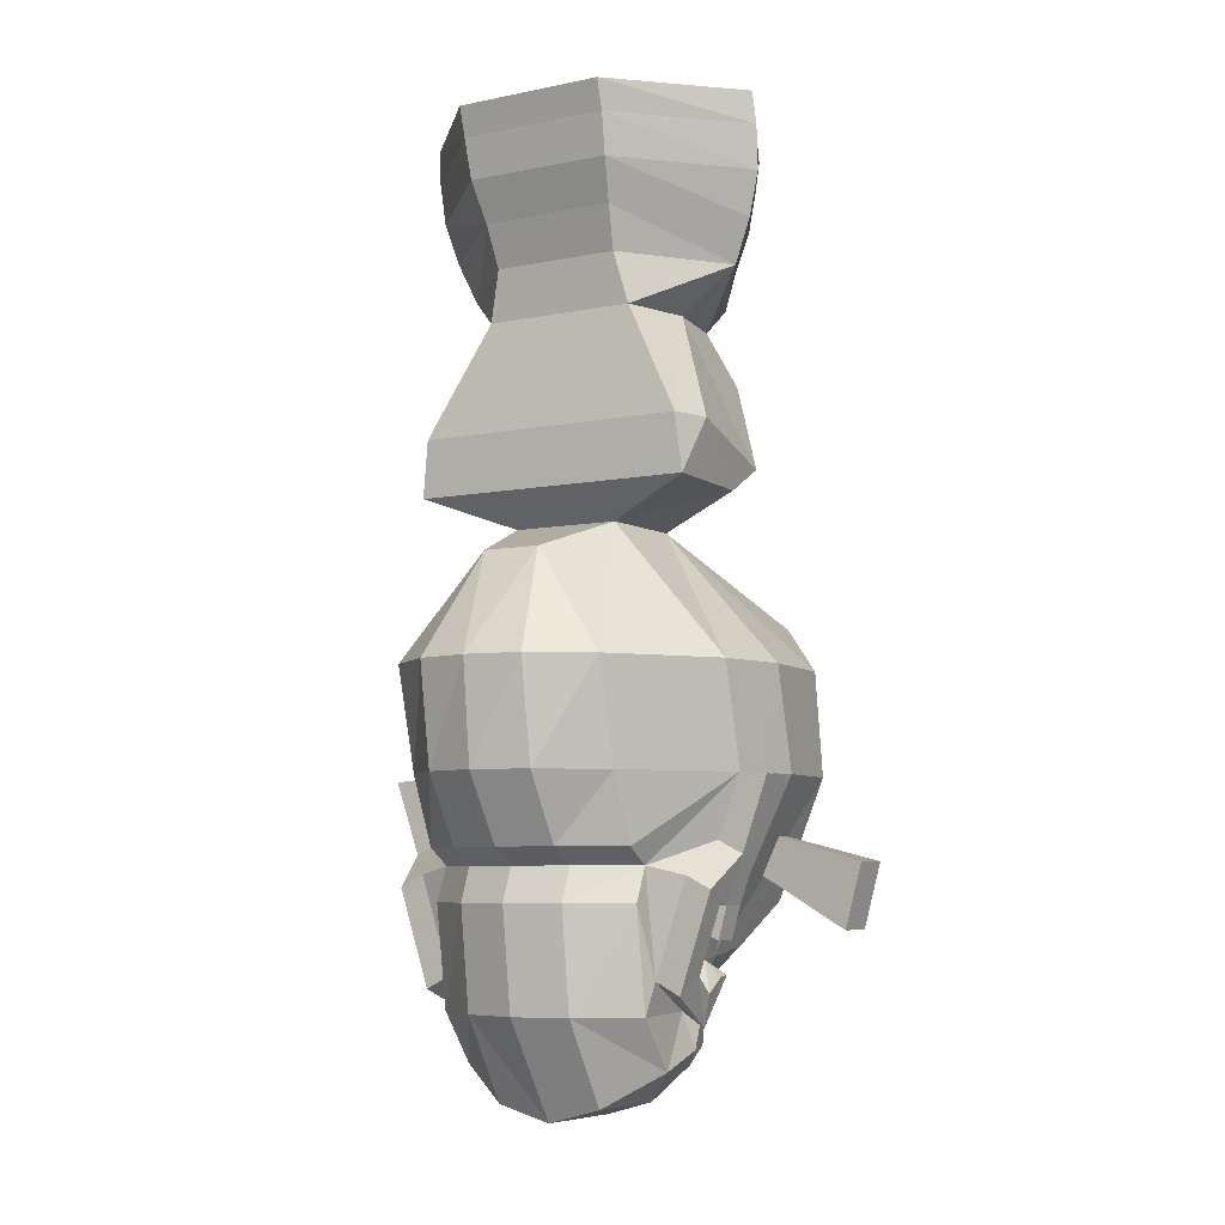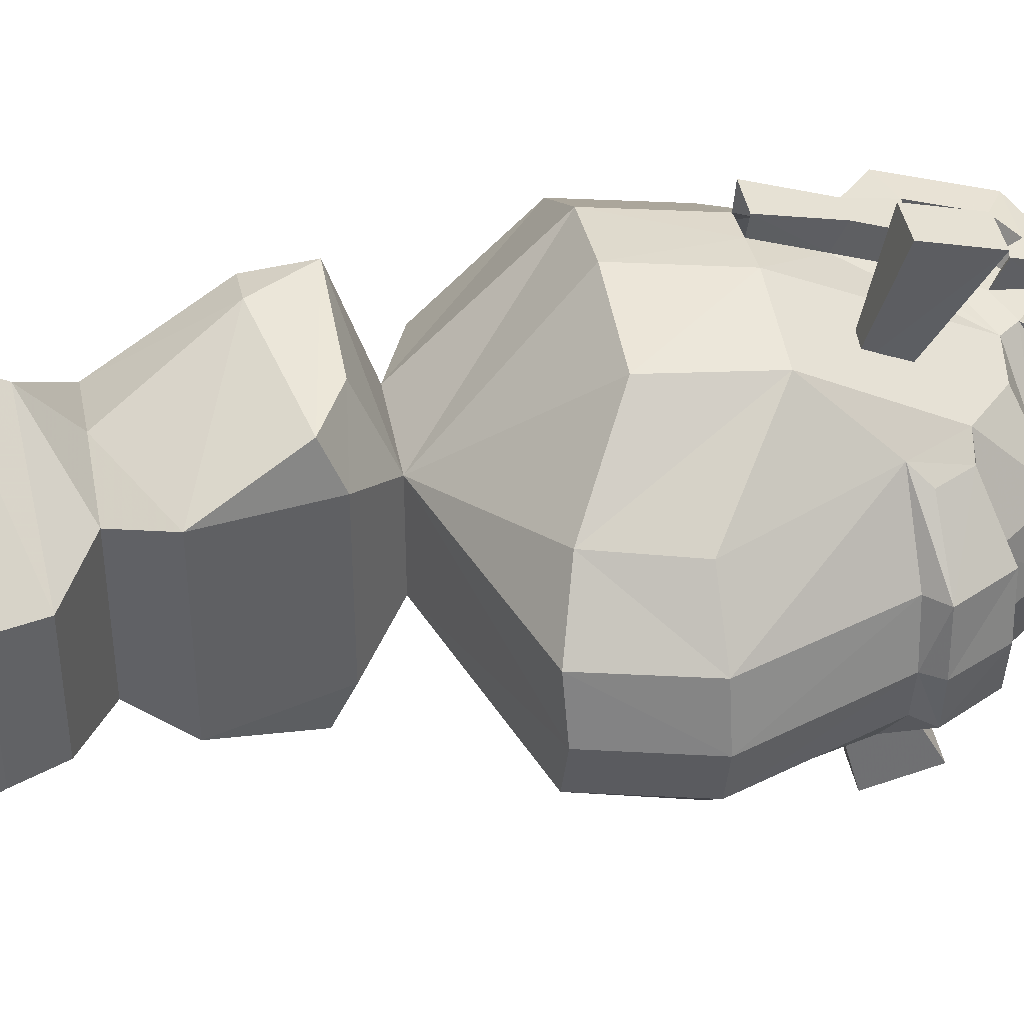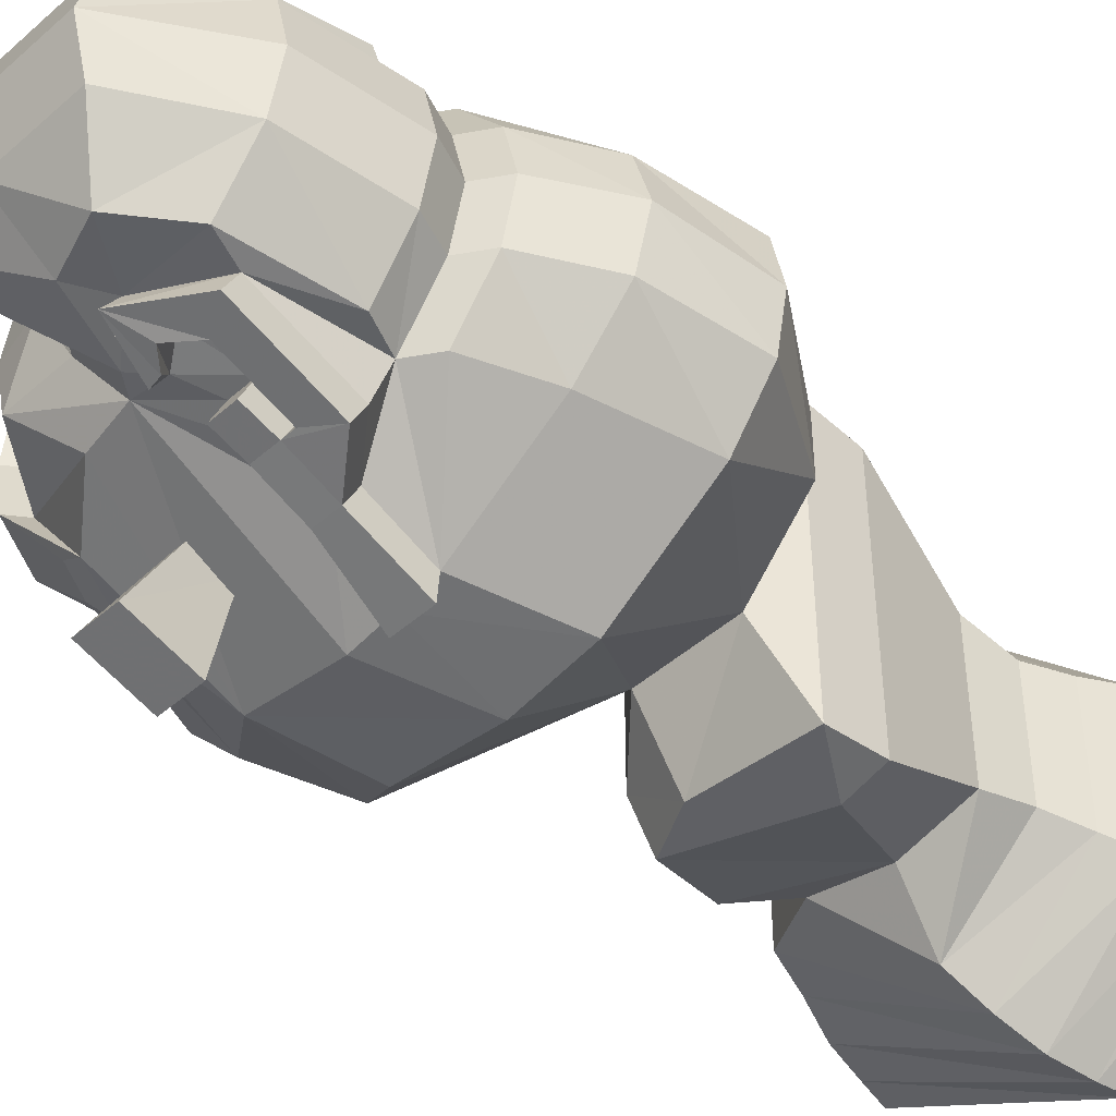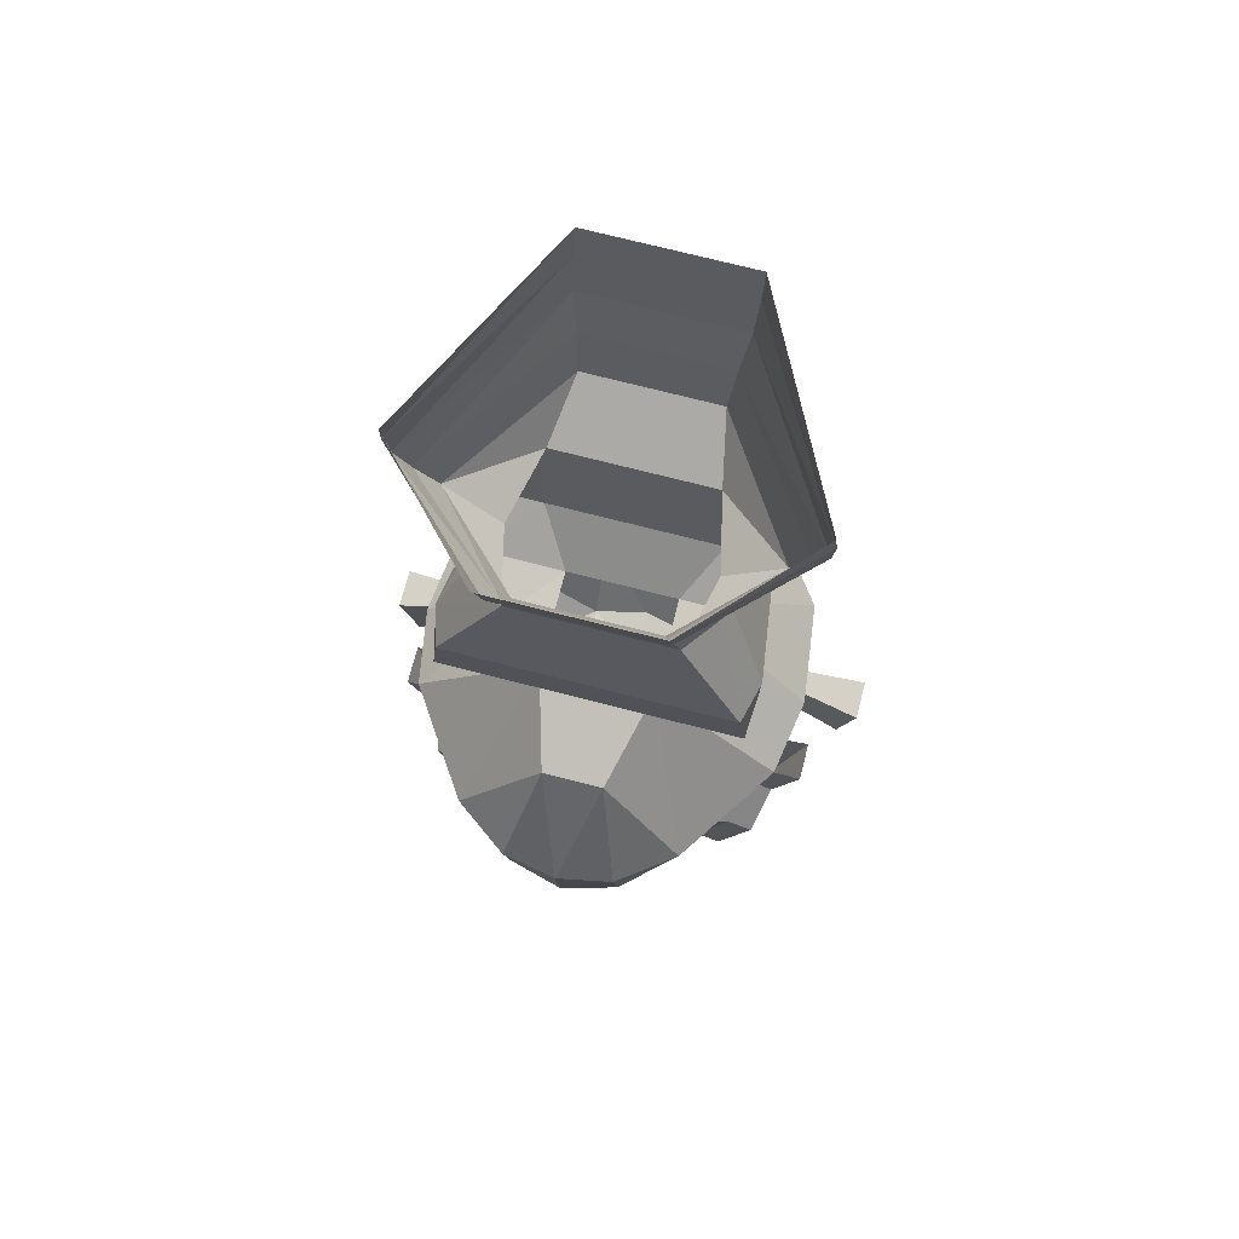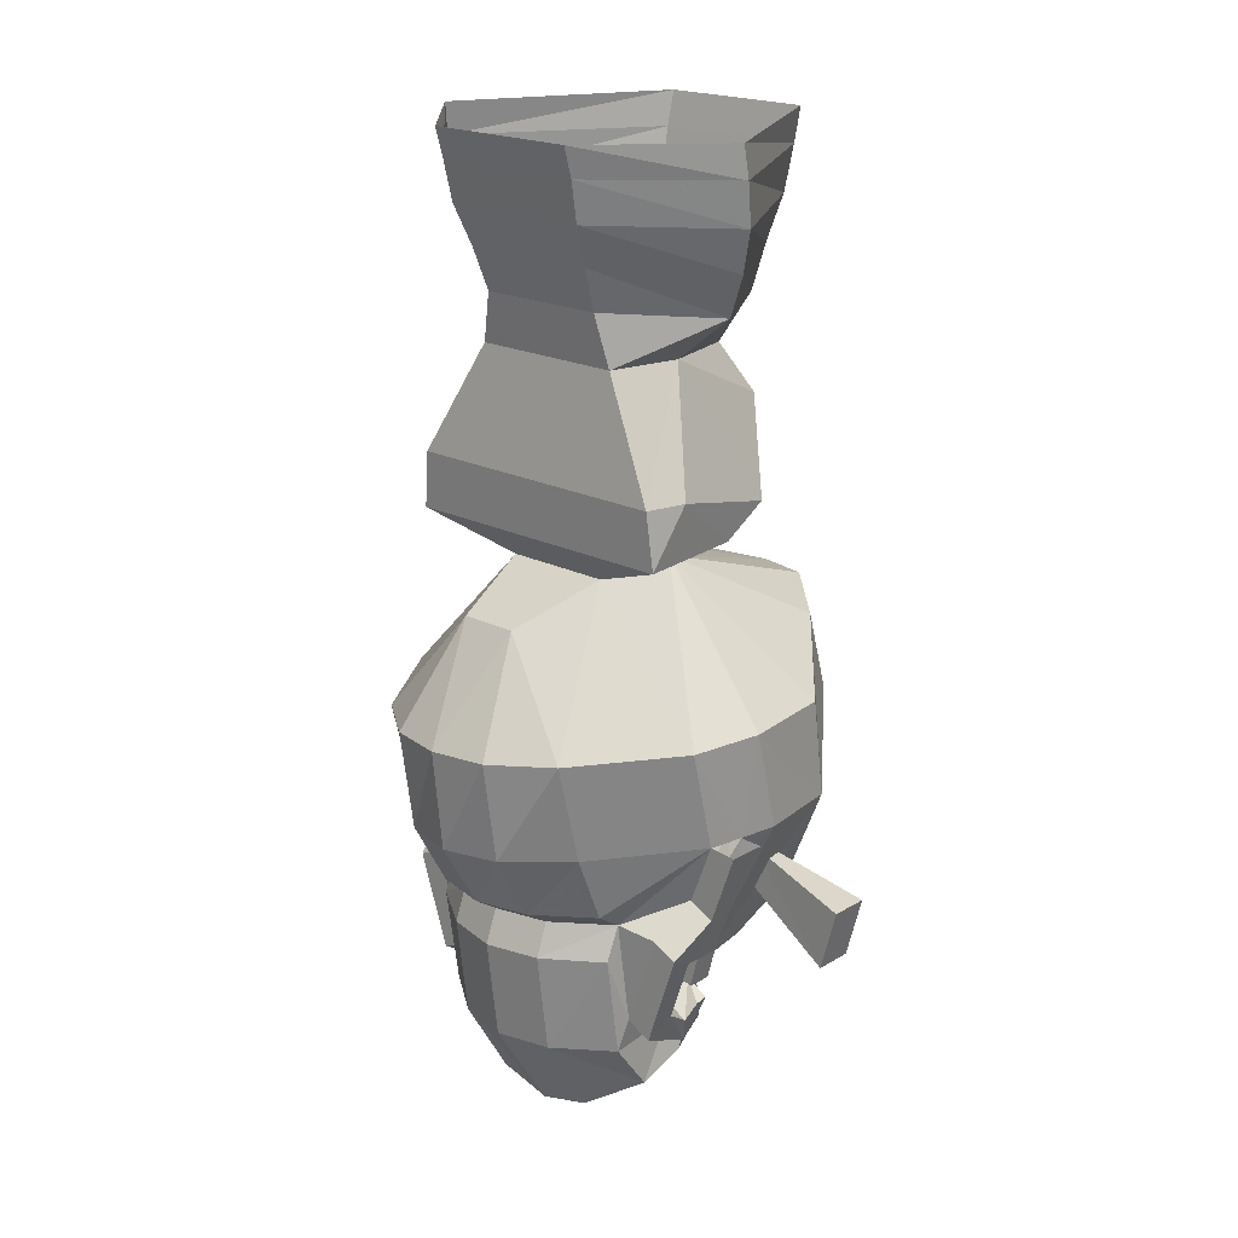
<metadata>
{"format":"obj","ext":"obj","renderer":"f3d","projection":"perspective","resolution":1024,"background":"white","views":[{"elev":-6.3,"azim":122.0,"up":"+Y"},{"elev":42.5,"azim":-100.6,"up":"+Z"},{"elev":-46.0,"azim":45.2,"up":"+Z"},{"elev":72.7,"azim":104.4,"up":"+Y"},{"elev":20.2,"azim":132.7,"up":"+Y"}]}
</metadata>
<code>
v -0.2109 -2.672 -0.9297
v -0.0625 -2.672 -0.9297
v -0.0625 -2.906 -0.8672
v -0.2109 -2.906 -0.8672
v -0.1562 -2.688 -0.4609
v -0.1562 -2.562 -0.5078
v -0.1172 -2.562 -0.5078
v -0.1172 -2.688 -0.4609
v 0.3047 -2.82 -0.6094
v 0.3047 -2.648 -0.6719
v 0.4531 -2.766 -0.6328
v 0.3516 -2.82 -0.6094
v 0.3516 -2.773 -0.5156
v 0.3047 -2.773 -0.5156
v 0.3047 -2.891 -0.4688
v 0.3047 -2.938 -0.5781
v 0.2109 -2.938 -0.5781
v 0.2109 -2.82 -0.6094
v 0.2109 -2.648 -0.6719
v 0.1641 -2.383 -0.7656
v 0.3047 -2.383 -0.7656
v 0.3047 -2.602 -0.5781
v 0.4531 -2.719 -0.5391
v 0.4531 -3.117 -0.5156
v 0.3516 -3.055 -0.5312
v 0.3516 -3.008 -0.4375
v 0.2109 -3.062 -0.5312
v 0.2578 -3.117 -0.5156
v 0.2109 -3.234 -0.4688
v 0.1641 -3.055 -0.5312
v 0.1641 -3.008 -0.4453
v 0.2578 -3.07 -0.4219
v 0.4531 -3.07 -0.4219
v 0.2109 -3.18 -0.3828
v -0.6875 -2.695 -0.2031
v -0.5859 -2.883 -0.2031
v -0.6328 -2.875 0
v -0.7266 -2.688 0
v -0.6875 -2.625 0
v -0.6328 -2.633 -0.2031
v -0.4453 -2.625 -0.4609
v -0.4922 -2.688 -0.4062
v -0.4297 -2.805 -0.4062
v -0.3516 -2.812 -0.4609
v -0.5391 -2.82 -0.2031
v -0.5859 -2.812 0
v -0.5859 -2.883 0.2031
v -0.6875 -2.695 0.2031
v -0.6328 -2.633 0.2031
v -0.875 -2.125 0
v -0.8203 -2.125 -0.2031
v -0.6328 -2.125 -0.4062
v -0.3047 -2.375 -0.6641
v -0.1172 -3.258 0
v -0.0625 -3.312 -0.3047
v 0.02344 -3.375 -0.3047
v -0.01562 -3.32 0
v 0.02344 -3.375 0.3047
v -0.0625 -3.312 0.3047
v -0.0625 -3.133 0
v -0.01562 -3.188 -0.2031
v 0.07031 -3.062 -0.4062
v 0.1641 -3.312 -0.4062
v 0.1172 -3.5 -0.2031
v 0.07031 -3.555 0
v 0.1172 -3.5 0.2031
v 0.1641 -3.312 0.4062
v 0.07031 -3.062 0.4062
v -0.01562 -3.188 0.2031
v -0.1172 -3.062 0.2031
v -0.2188 -3.102 0
v -0.1172 -3.062 -0.2031
v 0.02344 -3 -0.4062
v 0.3516 -3.375 -0.4062
v 0.4531 -3.5 -0.2031
v 0.4531 -3.555 0
v 0.4531 -3.5 0.2031
v 0.3516 -3.375 0.4062
v 0.2109 -3.18 0.3828
v 0.1641 -3.008 0.4375
v 0.02344 -3 0.4062
v -0.2109 -2.906 0.8672
v -0.0625 -2.906 0.8672
v -0.0625 -2.672 0.9297
v -0.2109 -2.672 0.9297
v -0.1562 -2.562 0.5078
v -0.1562 -2.688 0.4609
v -0.1172 -2.688 0.4609
v -0.1172 -2.562 0.5078
v 0.3516 -2.82 0.6094
v 0.4531 -2.766 0.6328
v 0.3047 -2.648 0.6719
v 0.3047 -2.82 0.6094
v 0.3047 -2.773 0.5156
v 0.3516 -2.773 0.5156
v 0.3516 -3.008 0.4375
v 0.3516 -3.055 0.5312
v 0.4531 -3.117 0.5156
v 0.4531 -3.07 0.4219
v 0.4531 -2.719 0.5391
v 0.3047 -2.602 0.5781
v 0.3047 -2.375 0.6641
v 0.3047 -2.383 0.7656
v 0.2109 -2.648 0.6719
v 0.2109 -2.82 0.6094
v 0.3047 -2.938 0.5781
v 0.3047 -2.891 0.4688
v 0.2578 -3.07 0.4219
v 0.2578 -3.117 0.5156
v 0.2109 -3.234 0.4688
v 0.4922 -3.188 0.4062
v 0.5469 -2.812 0.4062
v 0.4922 -2.688 0.4062
v 0.5859 -2.625 0.4062
v 0.6875 -2.375 0.4062
v 0.3984 -2 0.6641
v 0.1719 -2.375 0.6875
v 0.1172 -2 0.7109
v 0.02344 -2.375 0.7109
v 0.2109 -2.602 0.5781
v 0.1641 -2.383 0.7656
v 0.1641 -3.055 0.5312
v 0.2109 -3.062 0.5312
v -0.4297 -2.805 0.4062
v -0.4922 -2.688 0.4062
v -0.4453 -2.625 0.4609
v -0.8203 -2.125 0.2031
v -0.7266 -1.75 0.2031
v -0.7812 -1.758 0
v -0.7266 -1.75 -0.2031
v -0.5391 -1.812 -0.4062
v -0.25 -2 -0.6641
v 0.1172 -2 -0.7109
v 0.02344 -2.375 -0.7109
v -0.1562 -2.969 -0.4062
v -0.3516 -3.062 -0.2031
v -0.3984 -3.062 0
v -0.5391 -2.82 0.2031
v -0.3516 -2.812 0.4609
v 0.2109 -2.938 0.5781
v 0.2109 -2.891 0.4688
v -0.1406 -0.75 0.2891
v -0.1406 -0.75 -0.2891
v -0.2578 -0.9375 -0.3516
v -0.2578 -0.9375 0.3516
v 0.1406 -0.75 0.3516
v 0.1172 -0.5859 0.5547
v -0.3672 -0.6172 0.2422
v -0.3672 -0.6172 -0.2422
v 0.1172 -0.5859 -0.5547
v 0.1406 -0.75 -0.3516
v -0.1406 -1.273 -0.4922
v -0.1641 -1.344 -0.3203
v -0.1641 -1.344 0.3203
v -0.1406 -1.273 0.4922
v 0.3281 -1.164 0.5547
v 0.4062 -0.75 0.2891
v 0.4297 -0.5625 0.2422
v 0.4844 -0.4062 0.2578
v 0.1406 -0.4297 0.625
v -0.4219 -0.4531 0.2578
v -0.4219 -0.4531 -0.2578
v 0.1406 -0.4297 -0.625
v 0.4844 -0.4062 -0.2578
v 0.4297 -0.5625 -0.2422
v 0.4062 -0.75 -0.2891
v 0.4766 -1.164 -0.5156
v 0.3281 -1.164 -0.5547
v 0.04688 -1.375 -0.5
v 0.007812 -1.5 -0.2031
v 0.007812 -1.5 0.2031
v 0.04688 -1.375 0.5
v 0.4688 -1.375 0.5391
v 0.4766 -1.164 0.5156
v 0.5469 -0.2578 0.2812
v 0.1641 -0.2734 0.6719
v -0.4844 -0.2891 0.2812
v -0.4844 -0.2891 -0.2812
v 0.1641 -0.2734 -0.6719
v 0.5469 -0.2578 -0.2812
v 0.5781 -0.1094 0.2891
v 0.1875 -0.1172 0.6797
v -0.5234 -0.125 0.2891
v -0.5234 -0.125 -0.2891
v 0.1875 -0.1172 -0.6797
v 0.5781 -0.1094 -0.2891
v 0.6094 0 -0.2891
v 0.6094 0 0.2891
v 0.2031 0 0.6719
v -0.5547 0 0.2891
v -0.5547 0 -0.2891
v 0.2031 0 -0.6719
v 0.3594 -1.5 0.2031
v 0.4688 -1.375 -0.5391
v 0.3594 -1.5 -0.2031
v 0.3984 -2 -0.6641
v -0.5391 -1.812 0.4062
v -0.25 -2 0.6641
v 0.7812 -2 0.4062
v 0.6953 -1.617 0.1094
v 0.1719 -2.375 -0.6875
v 0.3047 -2.375 -0.6641
v 0.7812 -2 -0.4062
v 0.6875 -2.375 -0.4062
v 0.5859 -2.625 -0.4062
v 0.4922 -2.688 -0.4062
v 0.9688 -2 0
v 0.9297 -2 -0.2031
v 0.6953 -1.617 -0.1094
v 0.9297 -2 0.2031
v 0.875 -2.375 0.2031
v 0.9297 -2.375 0
v 0.875 -2.375 -0.2031
v 0.7344 -2.625 -0.2031
v 0.6406 -2.688 -0.2031
v 0.6875 -2.812 -0.2031
v 0.5469 -2.812 -0.4062
v 0.2109 -2.602 -0.5781
v 0.2109 -2.773 -0.5156
v 0.2109 -2.891 -0.4688
v 0.7812 -2.625 0
v 0.7344 -2.625 0.2031
v 0.6406 -2.688 0.2031
v 0.6875 -2.688 0
v 0.7344 -2.812 0
v 0.6875 -3.188 0
v 0.6406 -3.188 -0.2031
v 0.4922 -3.188 -0.4062
v 0.6406 -3.188 0.2031
v -0.1562 -2.969 0.4062
v -0.3516 -3.062 0.2031
v -0.3047 -2.375 0.6641
v -0.6328 -2.125 0.4062
v 0.2109 -2.773 0.5156
v 0.6875 -2.812 0.2031
f 1 2 3
f 1 3 4
f 9 10 11
f 9 11 12
f 9 16 17
f 9 17 18
f 9 18 19
f 9 19 10
f 10 19 20
f 10 20 21
f 11 24 25
f 11 25 12
f 27 28 29
f 27 29 30
f 28 25 29
f 29 25 24
f 35 36 37
f 35 37 38
f 35 42 43
f 35 43 36
f 37 47 38
f 38 47 48
f 54 55 56
f 54 56 57
f 54 57 58
f 54 58 59
f 55 62 56
f 58 68 59
f 82 83 84
f 82 84 85
f 90 91 92
f 90 92 93
f 90 97 98
f 90 98 91
f 92 103 104
f 92 104 105
f 92 105 93
f 93 105 106
f 97 109 98
f 98 109 110
f 121 104 103
f 122 110 109
f 48 47 124
f 48 124 125
f 105 140 106
f 1 4 5
f 1 5 6
f 1 6 2
f 2 6 7
f 2 7 3
f 3 7 8
f 3 8 4
f 4 8 5
f 5 8 7
f 5 7 6
f 13 26 15
f 13 15 14
f 27 30 31
f 36 43 44
f 36 44 45
f 36 45 46
f 36 46 37
f 37 46 47
f 39 49 50
f 39 50 51
f 39 51 40
f 40 51 52
f 40 52 41
f 41 52 53
f 41 53 44
f 41 44 42
f 42 44 43
f 56 62 63
f 56 63 64
f 56 64 57
f 57 64 65
f 57 65 66
f 57 66 58
f 58 66 67
f 58 67 68
f 60 70 71
f 60 71 72
f 62 72 73
f 62 73 31
f 62 31 34
f 62 34 63
f 63 34 74
f 63 74 64
f 64 74 75
f 64 75 65
f 65 75 76
f 65 76 66
f 66 76 77
f 66 77 78
f 66 78 67
f 67 78 79
f 67 79 68
f 68 79 80
f 68 80 81
f 68 81 70
f 82 85 86
f 82 86 87
f 82 87 83
f 83 87 88
f 83 88 84
f 84 88 89
f 84 89 85
f 85 89 86
f 86 89 88
f 86 88 87
f 94 107 95
f 95 107 96
f 96 107 108
f 99 79 111
f 99 111 112
f 99 112 113
f 99 113 100
f 100 113 101
f 101 113 102
f 102 113 114
f 102 114 115
f 102 115 116
f 102 116 117
f 117 116 118
f 117 118 119
f 117 119 120
f 49 126 127
f 49 127 50
f 50 127 128
f 50 128 129
f 50 129 51
f 51 129 130
f 51 130 52
f 52 130 131
f 52 131 53
f 53 131 132
f 53 132 133
f 53 133 134
f 53 134 73
f 53 73 135
f 53 135 44
f 44 135 45
f 45 135 136
f 45 136 46
f 46 136 137
f 46 137 138
f 46 138 47
f 47 138 124
f 124 138 139
f 124 139 126
f 124 126 125
f 107 141 80
f 107 80 108
f 142 143 144
f 142 144 145
f 142 145 146
f 143 151 144
f 144 151 152
f 144 152 153
f 144 153 145
f 145 153 154
f 145 154 155
f 145 155 156
f 145 156 146
f 146 156 157
f 151 166 167
f 151 167 168
f 151 168 152
f 152 168 169
f 152 169 153
f 153 169 170
f 153 170 171
f 153 171 154
f 154 171 172
f 154 172 155
f 155 172 173
f 155 173 156
f 156 173 174
f 156 174 157
f 157 174 167
f 157 167 166
f 171 193 173
f 171 173 172
f 169 194 195
f 169 195 170
f 170 195 196
f 170 196 133
f 170 133 132
f 170 132 131
f 170 131 130
f 170 130 129
f 170 129 171
f 171 129 128
f 171 128 197
f 171 197 198
f 171 198 118
f 171 118 116
f 171 116 193
f 193 116 199
f 193 199 200
f 193 200 195
f 193 195 194
f 193 194 173
f 173 194 167
f 173 167 174
f 73 72 136
f 73 136 135
f 201 196 202
f 202 196 203
f 202 203 204
f 202 204 205
f 202 205 206
f 202 206 22
f 207 208 209
f 207 209 200
f 207 200 210
f 207 210 211
f 207 211 212
f 207 212 208
f 208 212 213
f 208 213 203
f 208 203 209
f 209 203 195
f 209 195 200
f 213 204 203
f 204 213 214
f 204 214 205
f 205 214 215
f 205 215 206
f 206 215 216
f 206 216 217
f 206 217 33
f 206 33 23
f 206 23 22
f 218 73 134
f 218 134 201
f 218 219 73
f 73 219 220
f 73 220 31
f 31 220 15
f 31 15 32
f 32 15 26
f 221 214 213
f 221 213 212
f 221 212 222
f 221 222 223
f 221 223 224
f 221 224 214
f 214 224 215
f 215 224 225
f 215 225 216
f 216 225 226
f 216 226 227
f 216 227 217
f 217 227 228
f 217 228 33
f 33 228 34
f 34 228 74
f 74 228 227
f 74 227 75
f 75 227 76
f 76 227 226
f 76 226 229
f 76 229 77
f 77 229 78
f 78 229 111
f 78 111 79
f 195 203 196
f 230 231 70
f 230 70 81
f 230 81 232
f 230 232 139
f 230 139 231
f 231 139 138
f 231 138 137
f 231 137 71
f 231 71 70
f 197 128 127
f 197 127 233
f 197 233 232
f 197 232 198
f 198 232 119
f 198 119 118
f 126 233 127
f 233 126 232
f 232 126 139
f 115 199 116
f 199 115 210
f 199 210 200
f 210 115 211
f 211 115 114
f 211 114 222
f 211 222 212
f 119 81 120
f 120 81 234
f 141 234 81
f 141 81 80
f 81 119 232
f 112 235 223
f 112 223 113
f 113 223 222
f 113 222 114
f 224 223 235
f 224 235 225
f 225 235 229
f 225 229 226
f 111 229 235
f 111 235 112
f 136 72 71
f 136 71 137
f 168 194 169
f 194 168 167
f 133 196 201
f 133 201 134
f 9 12 13
f 9 13 14
f 9 14 15
f 9 15 16
f 10 21 22
f 10 22 23
f 10 23 11
f 11 23 24
f 12 25 13
f 13 25 26
f 27 31 28
f 28 31 32
f 28 32 25
f 29 24 33
f 29 33 34
f 29 34 31
f 29 31 30
f 35 38 39
f 35 39 40
f 35 40 41
f 35 41 42
f 38 48 39
f 39 48 49
f 54 59 60
f 54 60 55
f 55 60 61
f 55 61 62
f 59 68 69
f 59 69 60
f 90 93 94
f 90 94 95
f 90 95 96
f 90 96 97
f 91 98 99
f 91 99 100
f 91 100 101
f 91 101 92
f 92 101 102
f 92 102 103
f 93 106 94
f 94 106 107
f 96 108 109
f 96 109 97
f 98 110 79
f 98 79 99
f 117 120 121
f 121 120 104
f 122 109 123
f 48 125 126
f 48 126 49
f 106 140 141
f 106 141 107
f 108 80 109
f 109 80 122
f 122 80 79
f 122 79 110
f 142 146 147
f 142 147 148
f 142 148 143
f 143 148 149
f 143 149 150
f 143 150 151
f 146 157 147
f 147 157 158
f 150 165 166
f 150 166 151
f 157 166 165
f 157 165 158
f 202 22 21
f 218 201 19
f 218 19 18
f 218 18 219
f 32 26 25
f 120 234 104
f 104 234 105
f 105 234 140
f 140 234 141
f 24 23 33
f 19 201 20
f 15 220 17
f 15 17 16
f 220 219 18
f 220 18 17
f 60 69 70
f 60 72 61
f 61 72 62
f 68 70 69
f 147 158 159
f 147 159 160
f 147 160 148
f 148 160 161
f 148 161 162
f 148 162 149
f 149 162 163
f 149 163 150
f 150 163 164
f 150 164 165
f 158 165 159
f 159 165 164
f 159 164 175
f 159 175 176
f 159 176 160
f 160 176 177
f 160 177 161
f 161 177 178
f 161 178 162
f 162 178 179
f 162 179 163
f 163 179 180
f 163 180 164
f 164 180 175
f 175 180 181
f 175 181 182
f 175 182 176
f 176 182 183
f 176 183 177
f 177 183 184
f 177 184 178
f 178 184 185
f 178 185 179
f 179 185 186
f 179 186 180
f 180 186 181
f 181 186 187
f 181 187 188
f 181 188 189
f 181 189 182
f 182 189 190
f 182 190 183
f 183 190 191
f 183 191 184
f 184 191 192
f 184 192 185
f 185 192 187
f 185 187 186

</code>
